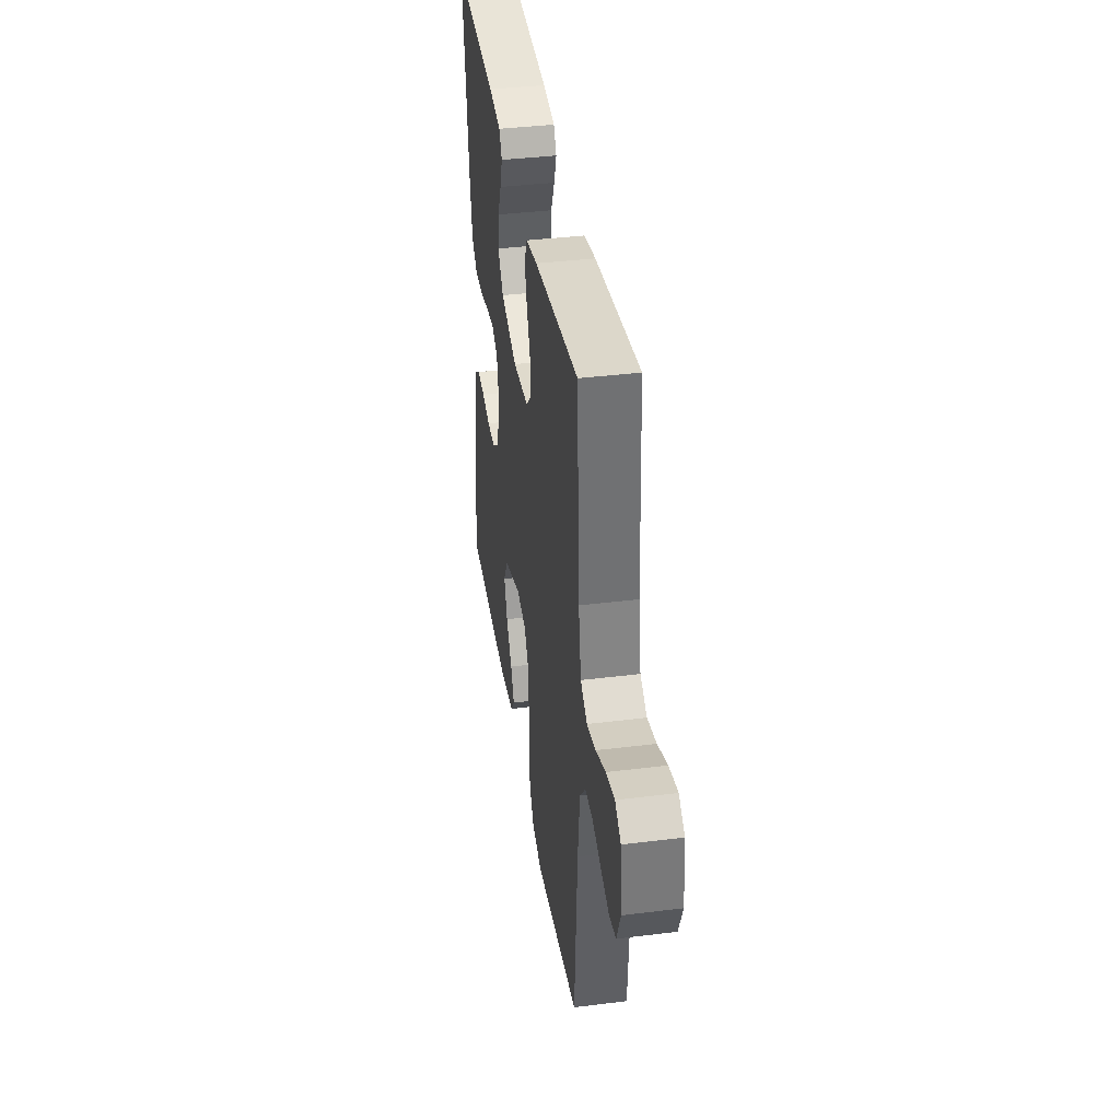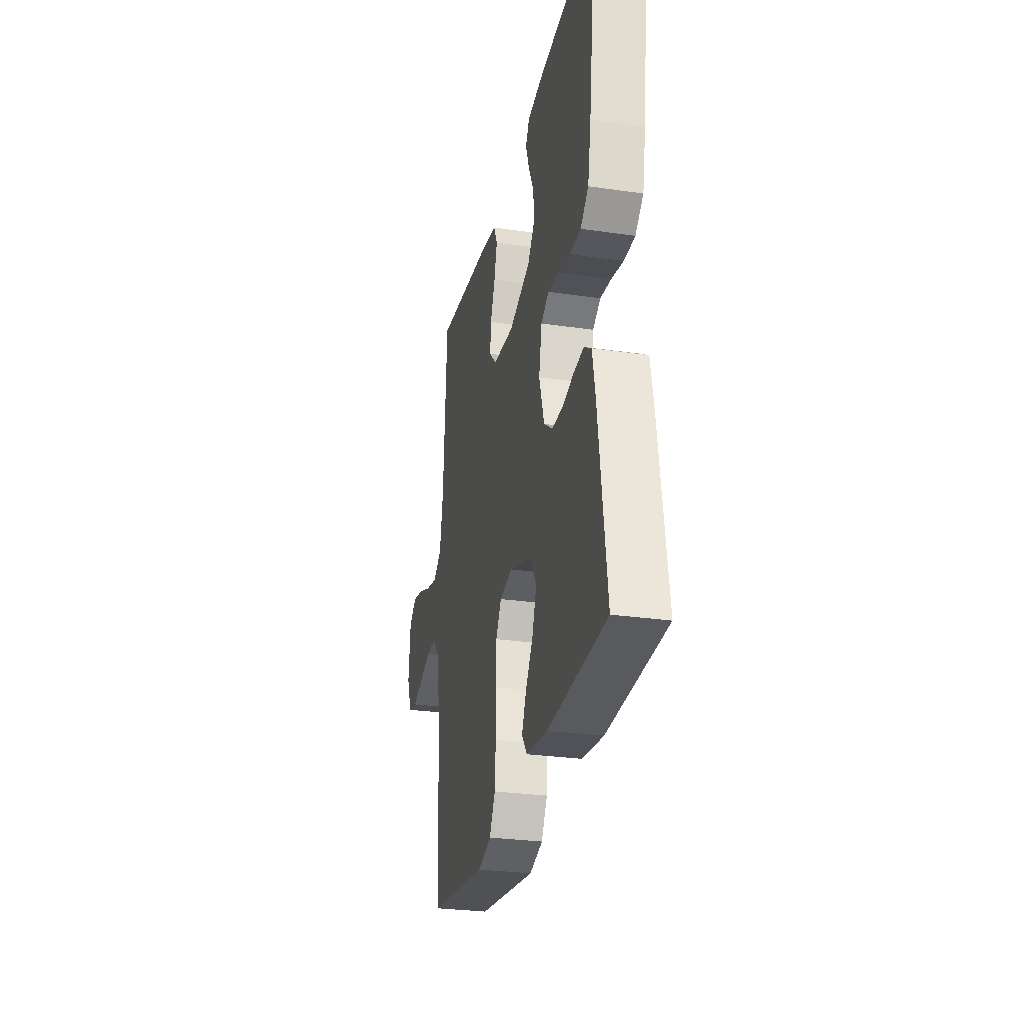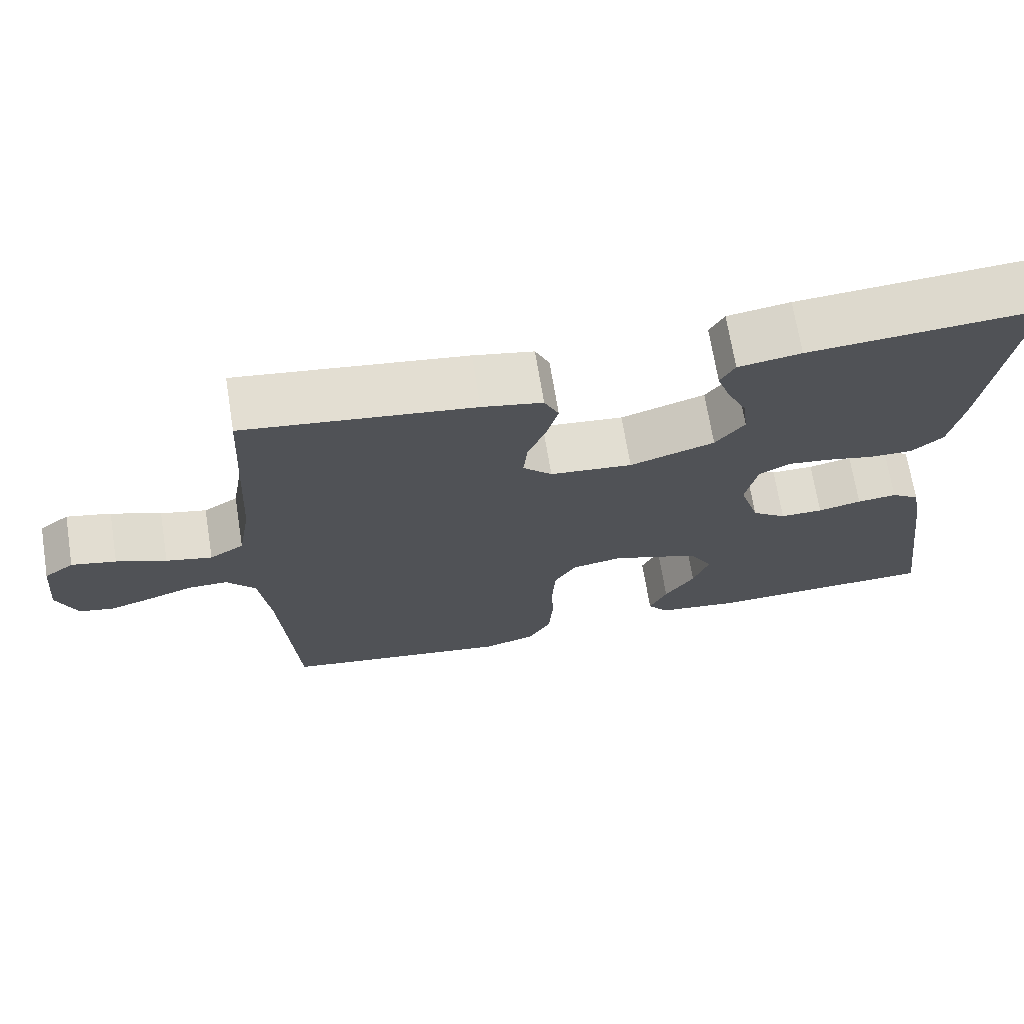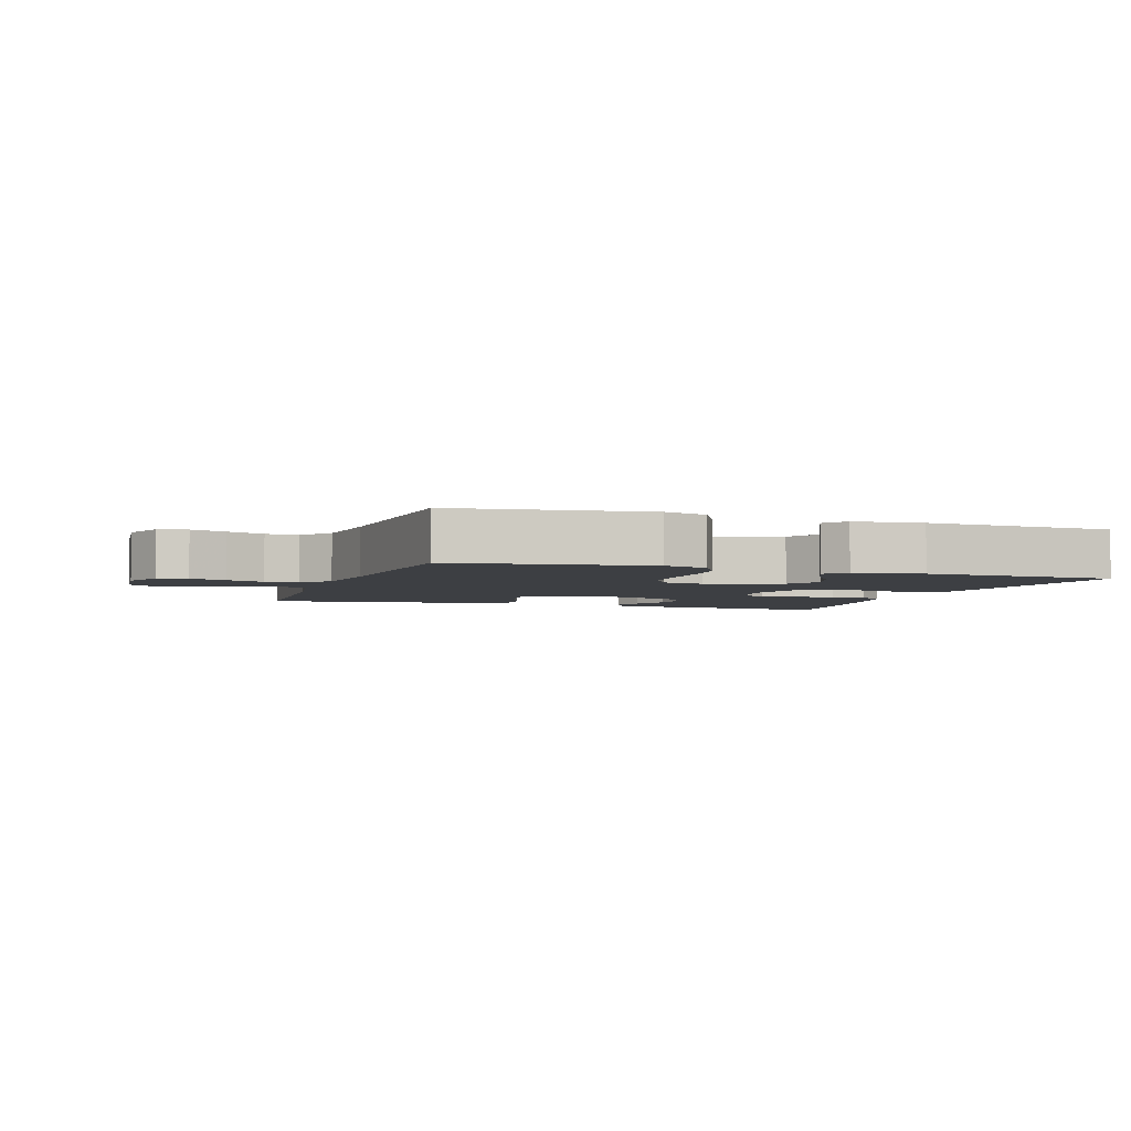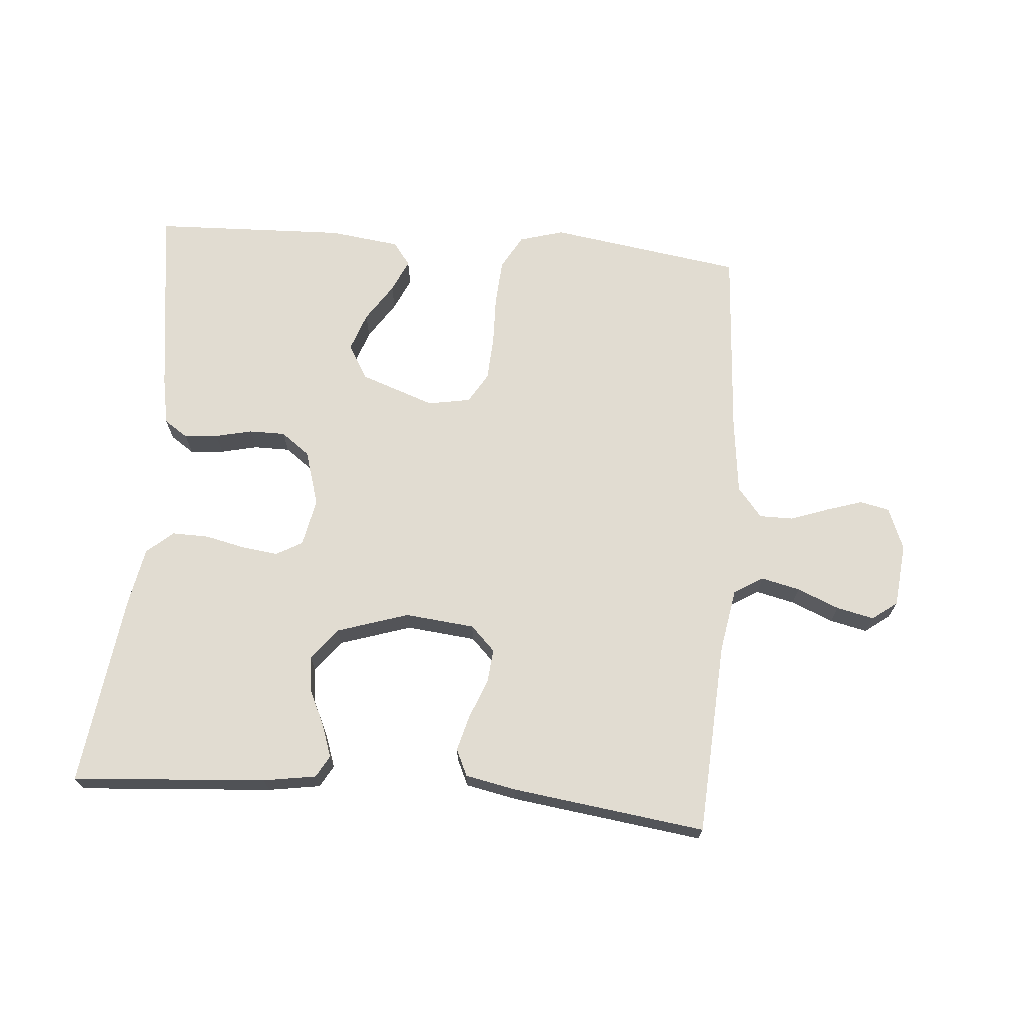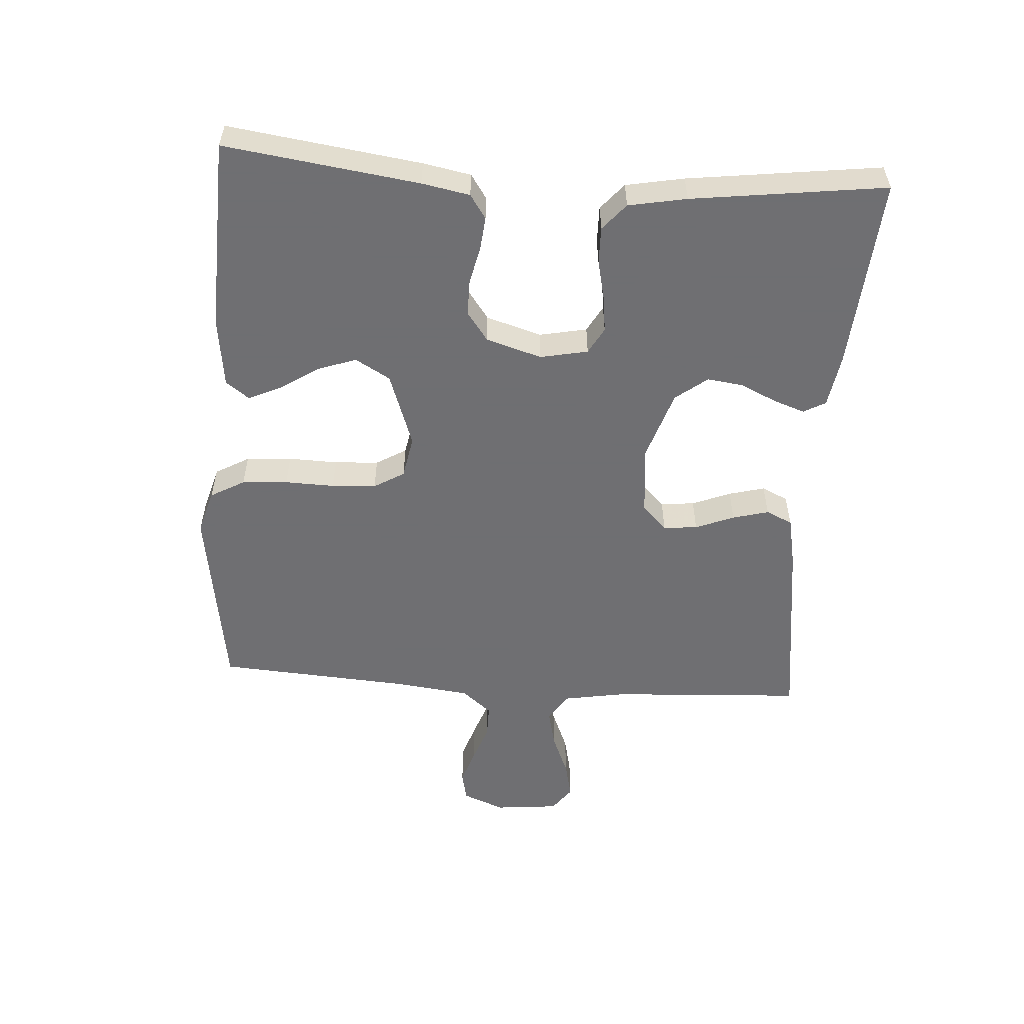
<metadata>
{"format":"obj","ext":"obj","renderer":"f3d","projection":"perspective","resolution":1024,"background":"white","views":[{"elev":38.5,"azim":81.1,"up":"+Z"},{"elev":-28.5,"azim":-102.3,"up":"+Z"},{"elev":69.7,"azim":170.8,"up":"+Z"},{"elev":-3.9,"azim":161.1,"up":"+Y"},{"elev":69.3,"azim":4.7,"up":"+Y"},{"elev":-54.7,"azim":-93.9,"up":"+Y"}]}
</metadata>
<code>
v -0.5 0.07 0.5
v -0.2 0.07 0.478
v -0.118 0.07 0.465
v -0.099 0.07 0.431
v -0.116 0.07 0.382
v -0.142 0.07 0.326
v -0.149 0.07 0.27
v -0.111 0.07 0.221
v 0 0.07 0.185
v 0.108 0.07 0.196
v 0.146 0.07 0.234
v 0.141 0.07 0.287
v 0.117 0.07 0.347
v 0.102 0.07 0.403
v 0.121 0.07 0.444
v 0.2 0.07 0.46
v 0.5 0.07 0.5
v 0.517 0.07 0.2
v 0.534 0.07 0.102
v 0.579 0.07 0.074
v 0.639 0.07 0.088
v 0.704 0.07 0.115
v 0.762 0.07 0.128
v 0.801 0.07 0.099
v 0.811 0.07 0
v 0.785 0.07 -0.065
v 0.739 0.07 -0.075
v 0.683 0.07 -0.057
v 0.624 0.07 -0.036
v 0.572 0.07 -0.036
v 0.534 0.07 -0.082
v 0.52 0.07 -0.2
v 0.5 0.07 -0.5
v 0.2 0.07 -0.545
v 0.131 0.07 -0.525
v 0.101 0.07 -0.472
v 0.096 0.07 -0.401
v 0.098 0.07 -0.324
v 0.094 0.07 -0.255
v 0.066 0.07 -0.208
v 0 0.07 -0.196
v -0.116 0.07 -0.237
v -0.147 0.07 -0.291
v -0.126 0.07 -0.351
v -0.087 0.07 -0.41
v -0.064 0.07 -0.461
v -0.091 0.07 -0.497
v -0.2 0.07 -0.511
v -0.5 0.07 -0.5
v -0.459 0.07 -0.2
v -0.445 0.07 -0.126
v -0.408 0.07 -0.101
v -0.356 0.07 -0.106
v -0.299 0.07 -0.119
v -0.243 0.07 -0.119
v -0.198 0.07 -0.086
v -0.172 0.07 0
v -0.187 0.07 0.074
v -0.228 0.07 0.097
v -0.284 0.07 0.09
v -0.346 0.07 0.076
v -0.403 0.07 0.075
v -0.444 0.07 0.11
v -0.461 0.07 0.2
v -0.5 0 0.5
v -0.2 0 0.478
v -0.118 0 0.465
v -0.099 0 0.431
v -0.116 0 0.382
v -0.142 0 0.326
v -0.149 0 0.27
v -0.111 0 0.221
v 0 0 0.185
v 0.108 0 0.196
v 0.146 0 0.234
v 0.141 0 0.287
v 0.117 0 0.347
v 0.102 0 0.403
v 0.121 0 0.444
v 0.2 0 0.46
v 0.5 0 0.5
v 0.517 0 0.2
v 0.534 0 0.102
v 0.579 0 0.074
v 0.639 0 0.088
v 0.704 0 0.115
v 0.762 0 0.128
v 0.801 0 0.099
v 0.811 0 0
v 0.785 0 -0.065
v 0.739 0 -0.075
v 0.683 0 -0.057
v 0.624 0 -0.036
v 0.572 0 -0.036
v 0.534 0 -0.082
v 0.52 0 -0.2
v 0.5 0 -0.5
v 0.2 0 -0.545
v 0.131 0 -0.525
v 0.101 0 -0.472
v 0.096 0 -0.401
v 0.098 0 -0.324
v 0.094 0 -0.255
v 0.066 0 -0.208
v 0 0 -0.196
v -0.116 0 -0.237
v -0.147 0 -0.291
v -0.126 0 -0.351
v -0.087 0 -0.41
v -0.064 0 -0.461
v -0.091 0 -0.497
v -0.2 0 -0.511
v -0.5 0 -0.5
v -0.459 0 -0.2
v -0.445 0 -0.126
v -0.408 0 -0.101
v -0.356 0 -0.106
v -0.299 0 -0.119
v -0.243 0 -0.119
v -0.198 0 -0.086
v -0.172 0 0
v -0.187 0 0.074
v -0.228 0 0.097
v -0.284 0 0.09
v -0.346 0 0.076
v -0.403 0 0.075
v -0.444 0 0.11
v -0.461 0 0.2
f 60 61 62 63
f 59 60 63 64
f 51 52 53 54
f 51 54 55
f 50 51 55
f 49 50 55
f 48 49 55 56
f 44 45 46 47
f 43 44 47 48
f 35 36 37 38
f 35 38 39
f 32 33 34 35
f 31 32 35 39
f 30 31 39 40
f 26 27 28 29
f 24 25 26 29
f 24 29 30
f 21 22 23 24
f 20 21 24 30
f 19 20 30 40
f 15 16 17 18
f 12 13 14 15
f 12 15 18 19
f 3 4 5 6
f 1 2 3 6
f 59 64 1 6
f 58 59 6 7
f 57 58 7 8
f 43 48 56 57
f 42 43 57 8
f 41 42 8 9
f 40 41 9 10
f 19 40 10 11
f 11 12 19
f 127 126 125 124
f 128 127 124 123
f 118 117 116 115
f 119 118 115
f 119 115 114
f 119 114 113
f 120 119 113 112
f 111 110 109 108
f 112 111 108 107
f 102 101 100 99
f 103 102 99
f 99 98 97 96
f 103 99 96 95
f 104 103 95 94
f 93 92 91 90
f 93 90 89 88
f 94 93 88
f 88 87 86 85
f 94 88 85 84
f 104 94 84 83
f 82 81 80 79
f 79 78 77 76
f 83 82 79 76
f 70 69 68 67
f 70 67 66 65
f 70 65 128 123
f 71 70 123 122
f 72 71 122 121
f 121 120 112 107
f 72 121 107 106
f 73 72 106 105
f 74 73 105 104
f 75 74 104 83
f 83 76 75
f 1 65 66 2
f 2 66 67 3
f 3 67 68 4
f 4 68 69 5
f 5 69 70 6
f 6 70 71 7
f 7 71 72 8
f 8 72 73 9
f 9 73 74 10
f 10 74 75 11
f 11 75 76 12
f 12 76 77 13
f 13 77 78 14
f 14 78 79 15
f 15 79 80 16
f 16 80 81 17
f 17 81 82 18
f 18 82 83 19
f 19 83 84 20
f 20 84 85 21
f 21 85 86 22
f 22 86 87 23
f 23 87 88 24
f 24 88 89 25
f 25 89 90 26
f 26 90 91 27
f 27 91 92 28
f 28 92 93 29
f 29 93 94 30
f 30 94 95 31
f 31 95 96 32
f 32 96 97 33
f 33 97 98 34
f 34 98 99 35
f 35 99 100 36
f 36 100 101 37
f 37 101 102 38
f 38 102 103 39
f 39 103 104 40
f 40 104 105 41
f 41 105 106 42
f 42 106 107 43
f 43 107 108 44
f 44 108 109 45
f 45 109 110 46
f 46 110 111 47
f 47 111 112 48
f 48 112 113 49
f 49 113 114 50
f 50 114 115 51
f 51 115 116 52
f 52 116 117 53
f 53 117 118 54
f 54 118 119 55
f 55 119 120 56
f 56 120 121 57
f 57 121 122 58
f 58 122 123 59
f 59 123 124 60
f 60 124 125 61
f 61 125 126 62
f 62 126 127 63
f 63 127 128 64
f 64 128 65 1

</code>
